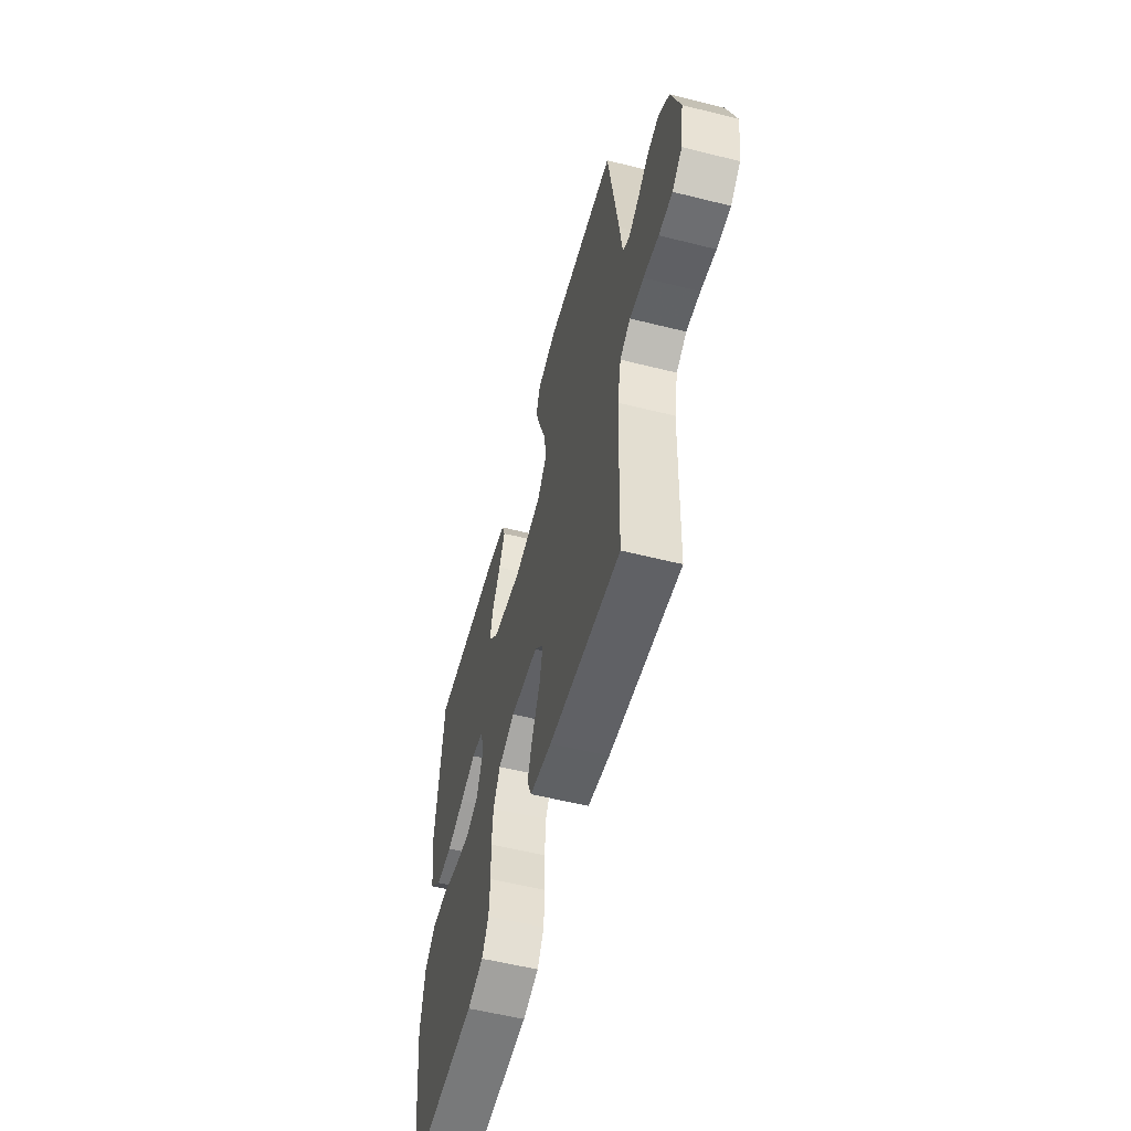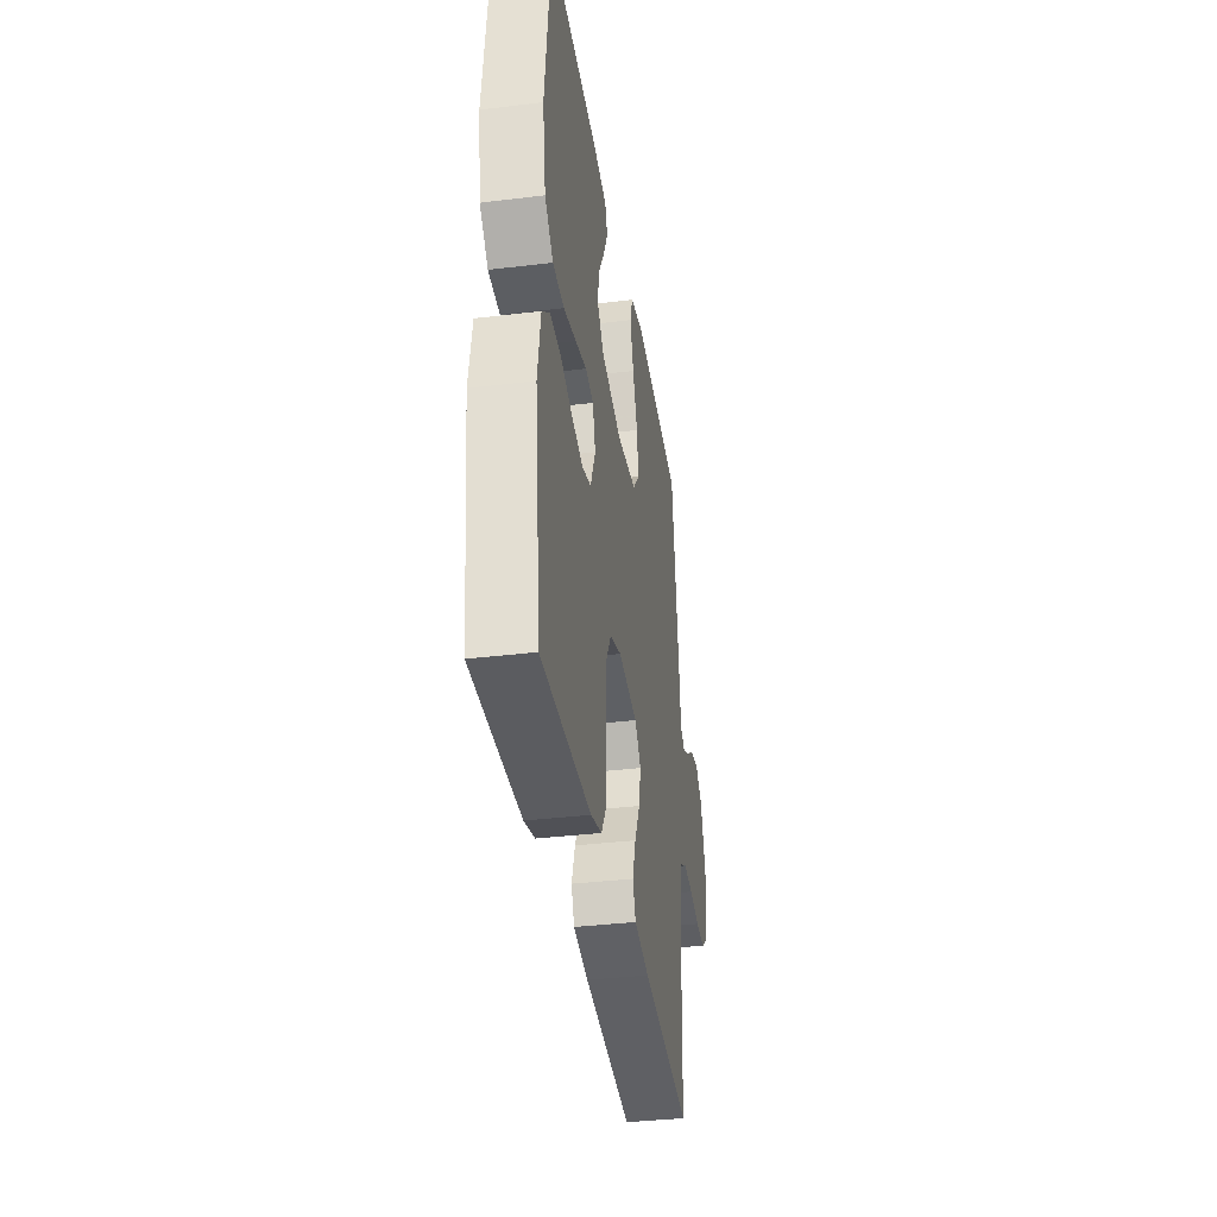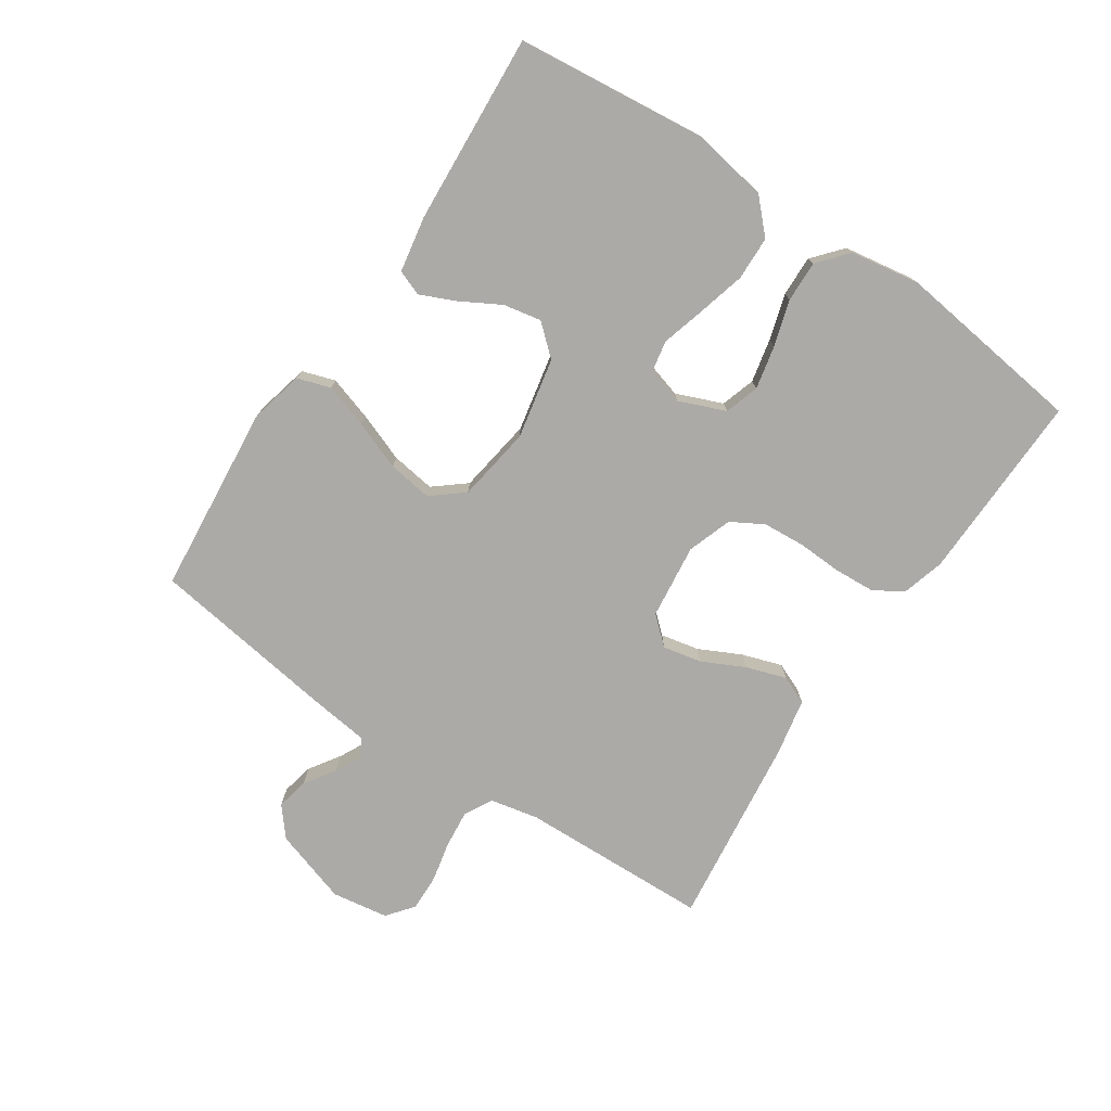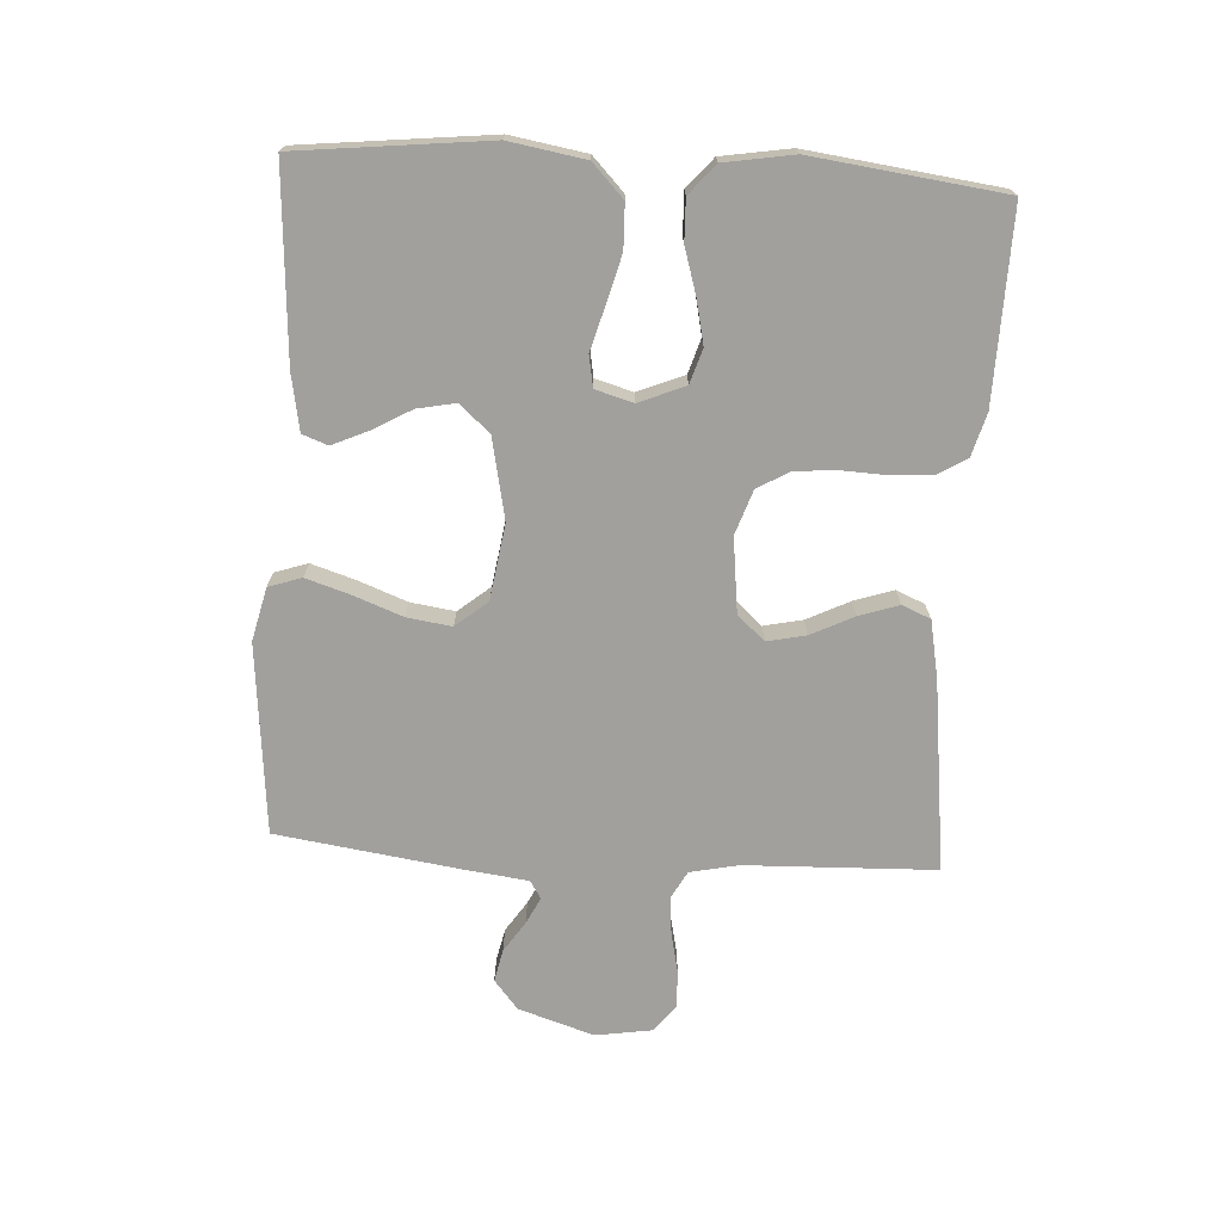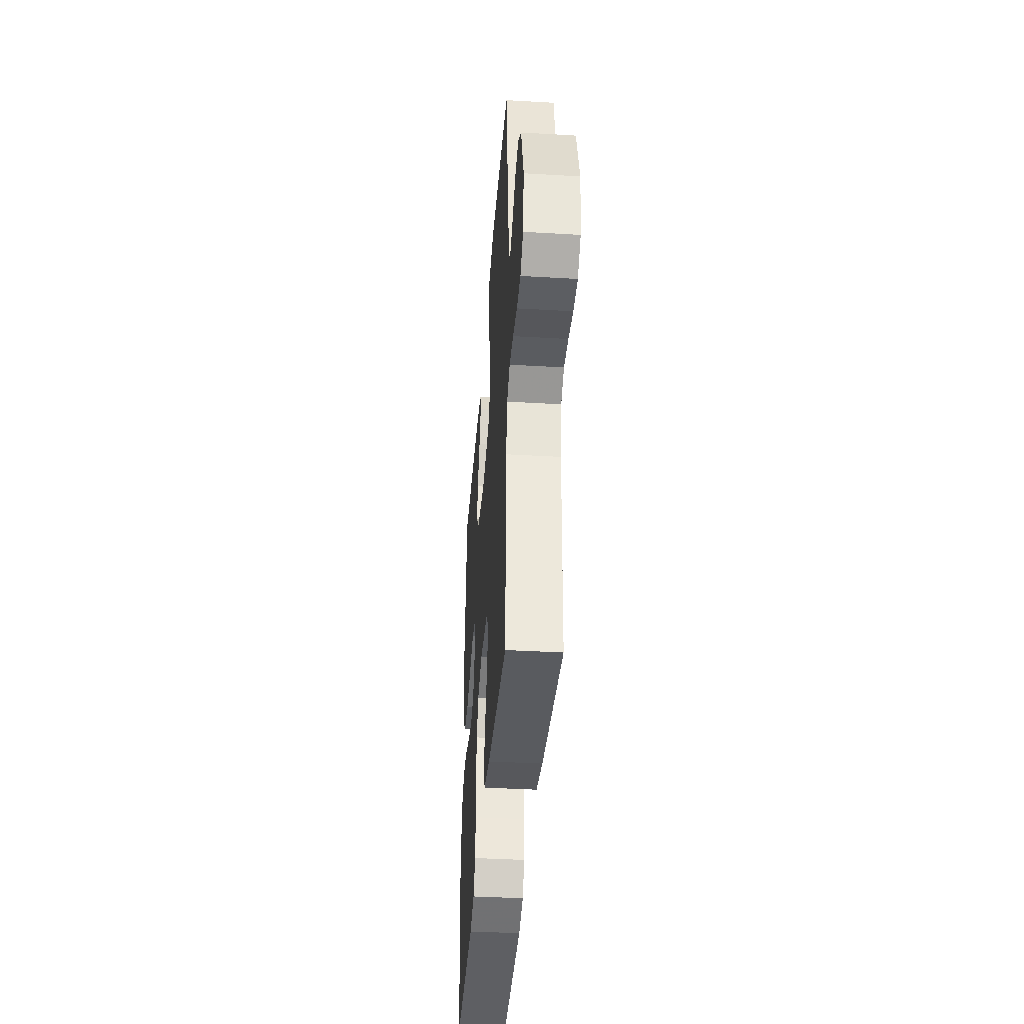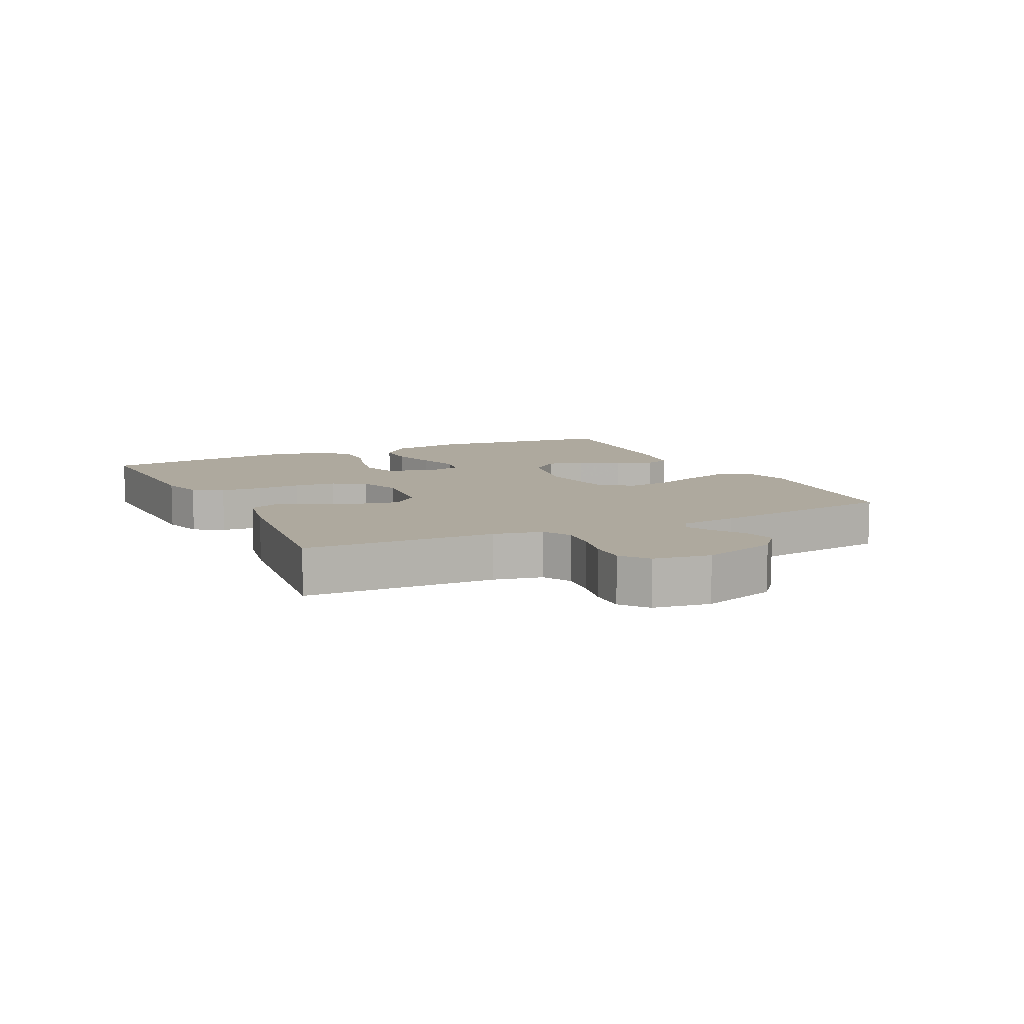
<metadata>
{"format":"obj","ext":"obj","renderer":"f3d","projection":"perspective","resolution":1024,"background":"white","views":[{"elev":-56.3,"azim":-104.7,"up":"+Z"},{"elev":-36.3,"azim":99.0,"up":"+Z"},{"elev":-76.0,"azim":56.1,"up":"+Y"},{"elev":-71.7,"azim":86.6,"up":"+Y"},{"elev":-39.4,"azim":-94.2,"up":"+Z"},{"elev":9.0,"azim":-116.0,"up":"+Y"}]}
</metadata>
<code>
v -0.5 0.07 -0.5
v -0.51 0.07 -0.2
v -0.526 0.07 -0.124
v -0.57 0.07 -0.1
v -0.629 0.07 -0.106
v -0.693 0.07 -0.12
v -0.751 0.07 -0.122
v -0.793 0.07 -0.089
v -0.807 0.07 0
v -0.769 0.07 0.119
v -0.723 0.07 0.157
v -0.672 0.07 0.146
v -0.624 0.07 0.114
v -0.582 0.07 0.093
v -0.554 0.07 0.111
v -0.543 0.07 0.2
v -0.5 0.07 0.5
v -0.2 0.07 0.529
v -0.116 0.07 0.509
v -0.099 0.07 0.457
v -0.121 0.07 0.387
v -0.15 0.07 0.31
v -0.16 0.07 0.24
v -0.119 0.07 0.19
v 0 0.07 0.172
v 0.127 0.07 0.198
v 0.169 0.07 0.246
v 0.157 0.07 0.306
v 0.122 0.07 0.368
v 0.097 0.07 0.424
v 0.112 0.07 0.464
v 0.2 0.07 0.48
v 0.5 0.07 0.5
v 0.533 0.07 0.2
v 0.513 0.07 0.08
v 0.462 0.07 0.031
v 0.393 0.07 0.029
v 0.317 0.07 0.049
v 0.249 0.07 0.068
v 0.2 0.07 0.059
v 0.183 0.07 0
v 0.213 0.07 -0.073
v 0.267 0.07 -0.09
v 0.336 0.07 -0.075
v 0.408 0.07 -0.053
v 0.473 0.07 -0.051
v 0.52 0.07 -0.091
v 0.538 0.07 -0.2
v 0.5 0.07 -0.5
v 0.2 0.07 -0.493
v 0.133 0.07 -0.474
v 0.105 0.07 -0.428
v 0.101 0.07 -0.363
v 0.104 0.07 -0.293
v 0.099 0.07 -0.227
v 0.07 0.07 -0.176
v 0 0.07 -0.152
v -0.118 0.07 -0.166
v -0.156 0.07 -0.209
v -0.143 0.07 -0.27
v -0.11 0.07 -0.337
v -0.089 0.07 -0.4
v -0.108 0.07 -0.445
v -0.2 0.07 -0.463
v -0.5 0 -0.5
v -0.51 0 -0.2
v -0.526 0 -0.124
v -0.57 0 -0.1
v -0.629 0 -0.106
v -0.693 0 -0.12
v -0.751 0 -0.122
v -0.793 0 -0.089
v -0.807 0 0
v -0.769 0 0.119
v -0.723 0 0.157
v -0.672 0 0.146
v -0.624 0 0.114
v -0.582 0 0.093
v -0.554 0 0.111
v -0.543 0 0.2
v -0.5 0 0.5
v -0.2 0 0.529
v -0.116 0 0.509
v -0.099 0 0.457
v -0.121 0 0.387
v -0.15 0 0.31
v -0.16 0 0.24
v -0.119 0 0.19
v 0 0 0.172
v 0.127 0 0.198
v 0.169 0 0.246
v 0.157 0 0.306
v 0.122 0 0.368
v 0.097 0 0.424
v 0.112 0 0.464
v 0.2 0 0.48
v 0.5 0 0.5
v 0.533 0 0.2
v 0.513 0 0.08
v 0.462 0 0.031
v 0.393 0 0.029
v 0.317 0 0.049
v 0.249 0 0.068
v 0.2 0 0.059
v 0.183 0 0
v 0.213 0 -0.073
v 0.267 0 -0.09
v 0.336 0 -0.075
v 0.408 0 -0.053
v 0.473 0 -0.051
v 0.52 0 -0.091
v 0.538 0 -0.2
v 0.5 0 -0.5
v 0.2 0 -0.493
v 0.133 0 -0.474
v 0.105 0 -0.428
v 0.101 0 -0.363
v 0.104 0 -0.293
v 0.099 0 -0.227
v 0.07 0 -0.176
v 0 0 -0.152
v -0.118 0 -0.166
v -0.156 0 -0.209
v -0.143 0 -0.27
v -0.11 0 -0.337
v -0.089 0 -0.4
v -0.108 0 -0.445
v -0.2 0 -0.463
f 64 1 2
f 63 64 2
f 62 63 2
f 61 62 2
f 60 61 2
f 59 60 2 3
f 58 59 3 4
f 57 58 4
f 52 53 54
f 51 52 54
f 50 51 54
f 49 50 54
f 48 49 54
f 47 48 54
f 46 47 54
f 45 46 54
f 44 45 54
f 43 44 54 55
f 42 43 55 56
f 37 38 39
f 36 37 39
f 35 36 39
f 34 35 39
f 33 34 39
f 32 33 39
f 31 32 39
f 28 29 30 31
f 28 31 39
f 27 28 39
f 26 27 39 40
f 20 21 22
f 19 20 22
f 18 19 22
f 17 18 22
f 16 17 22
f 15 16 22
f 14 15 22 23
f 11 12 13
f 10 11 13
f 9 10 13
f 8 9 13
f 7 8 13
f 6 7 13
f 5 6 13
f 4 5 13 14
f 14 23 24
f 4 14 24
f 57 4 24
f 57 24 25
f 56 57 25
f 42 56 25
f 41 42 25
f 25 26 40 41
f 66 65 128
f 66 128 127
f 66 127 126
f 66 126 125
f 66 125 124
f 67 66 124 123
f 68 67 123 122
f 68 122 121
f 118 117 116
f 118 116 115
f 118 115 114
f 118 114 113
f 118 113 112
f 118 112 111
f 118 111 110
f 118 110 109
f 118 109 108
f 119 118 108 107
f 120 119 107 106
f 103 102 101
f 103 101 100
f 103 100 99
f 103 99 98
f 103 98 97
f 103 97 96
f 103 96 95
f 95 94 93 92
f 103 95 92
f 103 92 91
f 104 103 91 90
f 86 85 84
f 86 84 83
f 86 83 82
f 86 82 81
f 86 81 80
f 86 80 79
f 87 86 79 78
f 77 76 75
f 77 75 74
f 77 74 73
f 77 73 72
f 77 72 71
f 77 71 70
f 77 70 69
f 78 77 69 68
f 88 87 78
f 88 78 68
f 88 68 121
f 89 88 121
f 89 121 120
f 89 120 106
f 89 106 105
f 105 104 90 89
f 1 65 66 2
f 2 66 67 3
f 3 67 68 4
f 4 68 69 5
f 5 69 70 6
f 6 70 71 7
f 7 71 72 8
f 8 72 73 9
f 9 73 74 10
f 10 74 75 11
f 11 75 76 12
f 12 76 77 13
f 13 77 78 14
f 14 78 79 15
f 15 79 80 16
f 16 80 81 17
f 17 81 82 18
f 18 82 83 19
f 19 83 84 20
f 20 84 85 21
f 21 85 86 22
f 22 86 87 23
f 23 87 88 24
f 24 88 89 25
f 25 89 90 26
f 26 90 91 27
f 27 91 92 28
f 28 92 93 29
f 29 93 94 30
f 30 94 95 31
f 31 95 96 32
f 32 96 97 33
f 33 97 98 34
f 34 98 99 35
f 35 99 100 36
f 36 100 101 37
f 37 101 102 38
f 38 102 103 39
f 39 103 104 40
f 40 104 105 41
f 41 105 106 42
f 42 106 107 43
f 43 107 108 44
f 44 108 109 45
f 45 109 110 46
f 46 110 111 47
f 47 111 112 48
f 48 112 113 49
f 49 113 114 50
f 50 114 115 51
f 51 115 116 52
f 52 116 117 53
f 53 117 118 54
f 54 118 119 55
f 55 119 120 56
f 56 120 121 57
f 57 121 122 58
f 58 122 123 59
f 59 123 124 60
f 60 124 125 61
f 61 125 126 62
f 62 126 127 63
f 63 127 128 64
f 64 128 65 1

</code>
